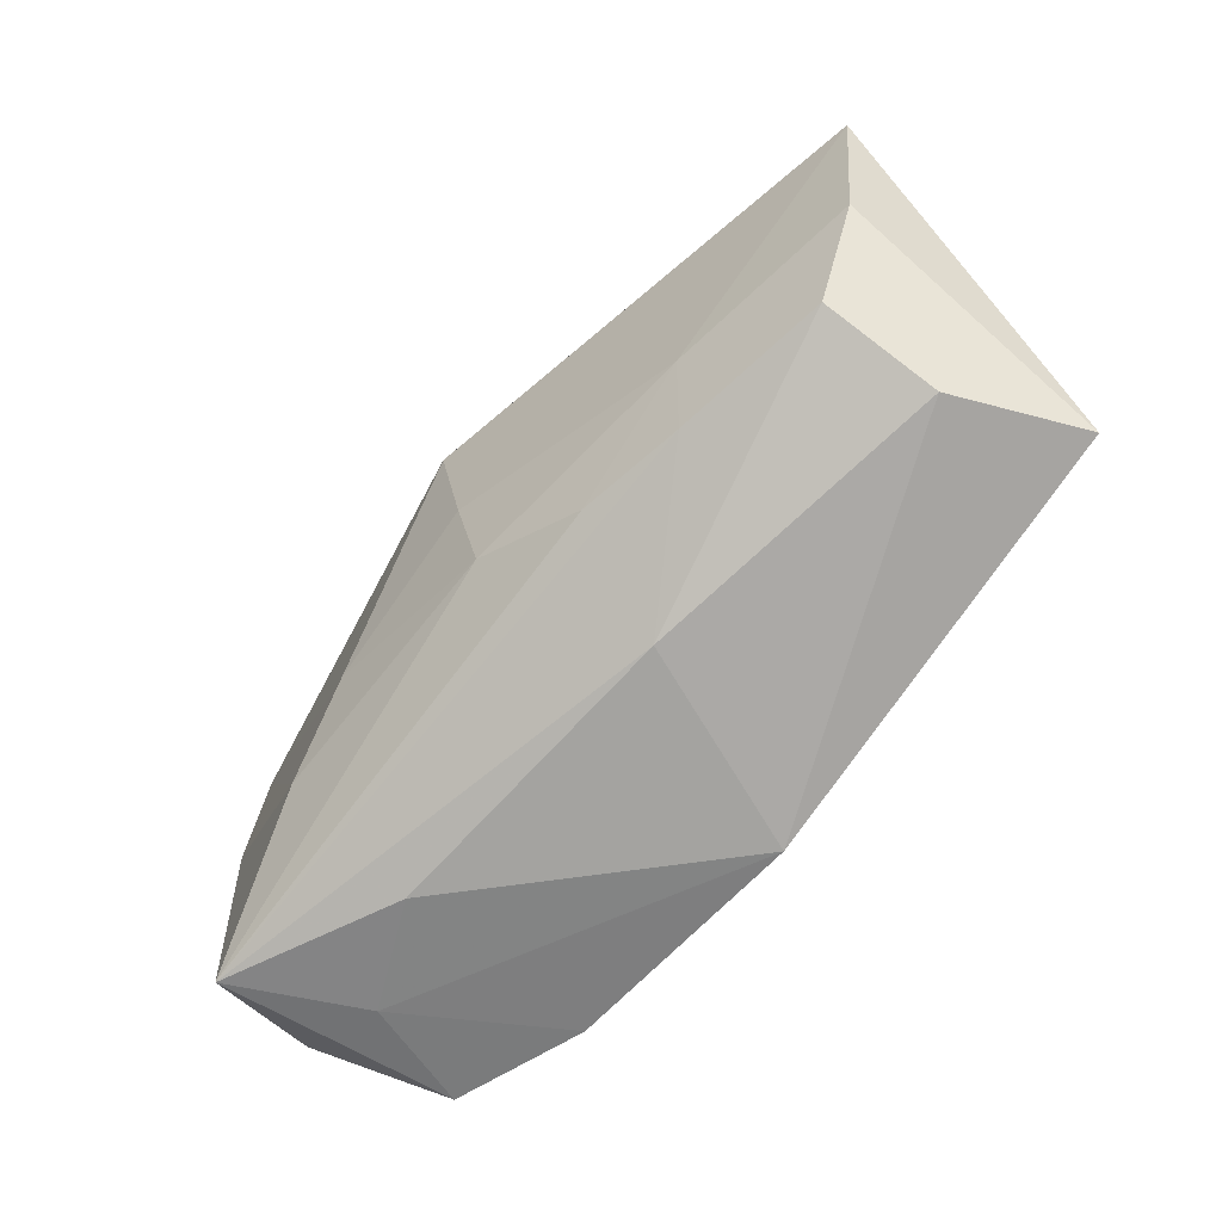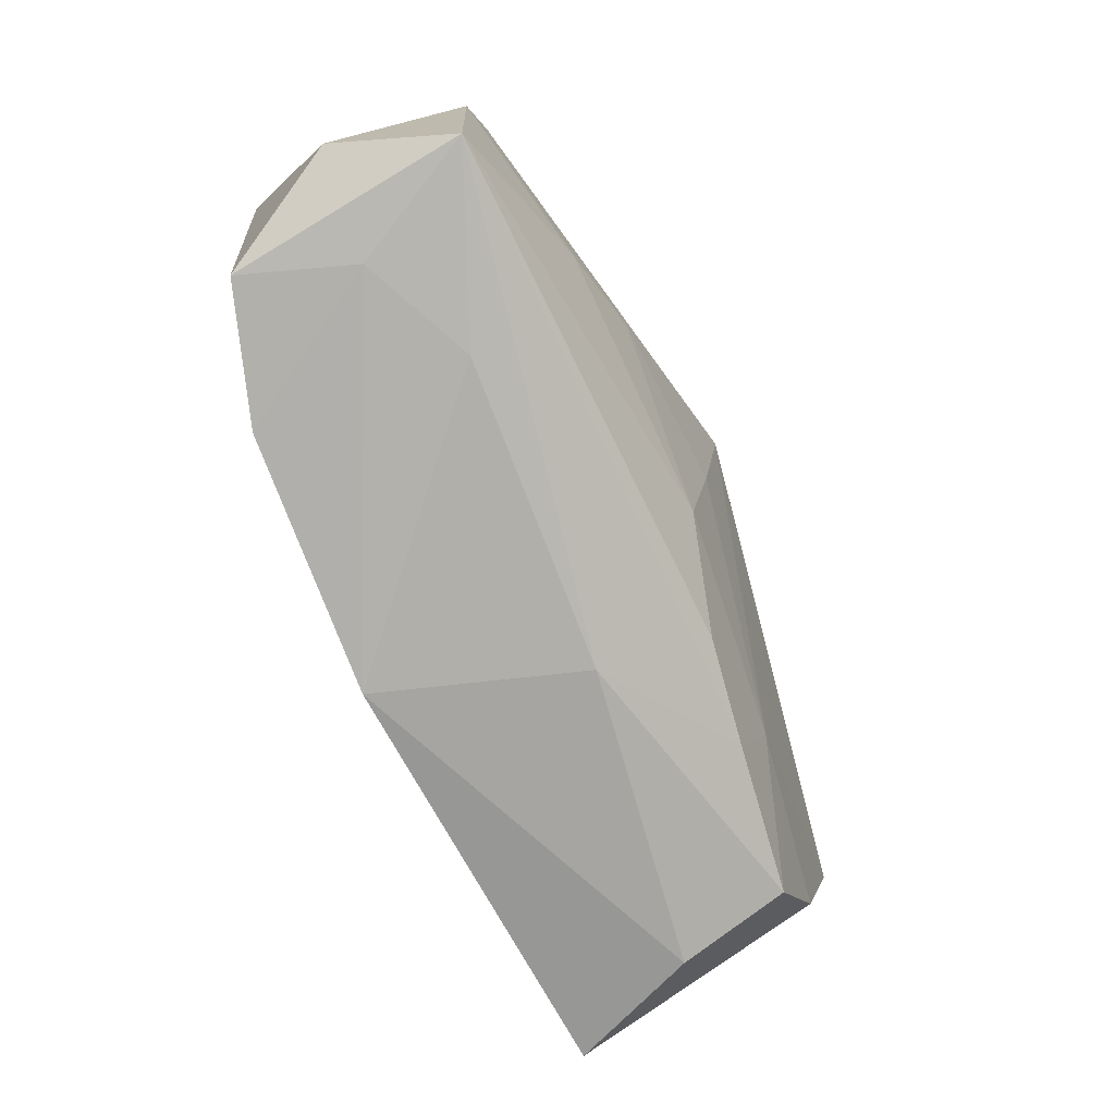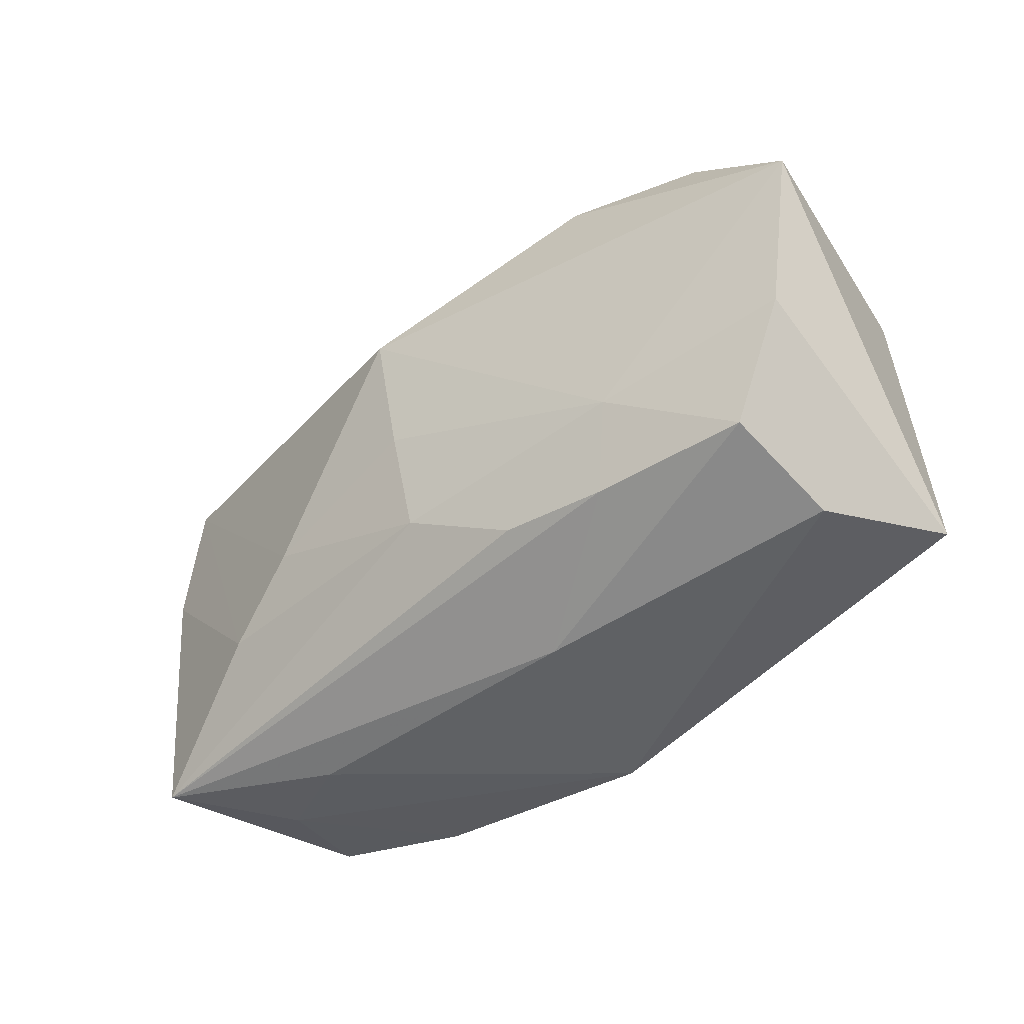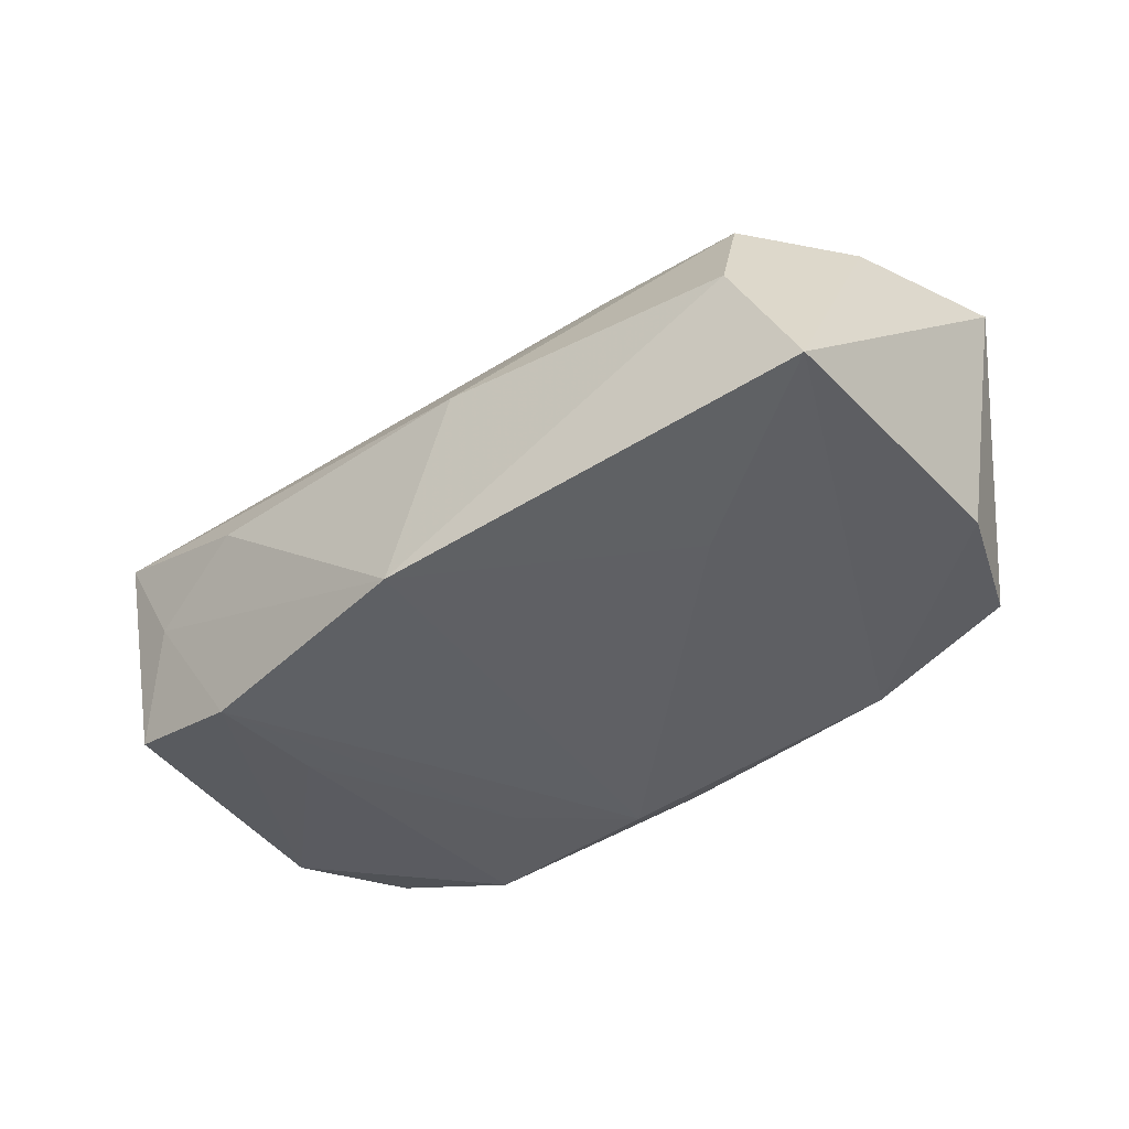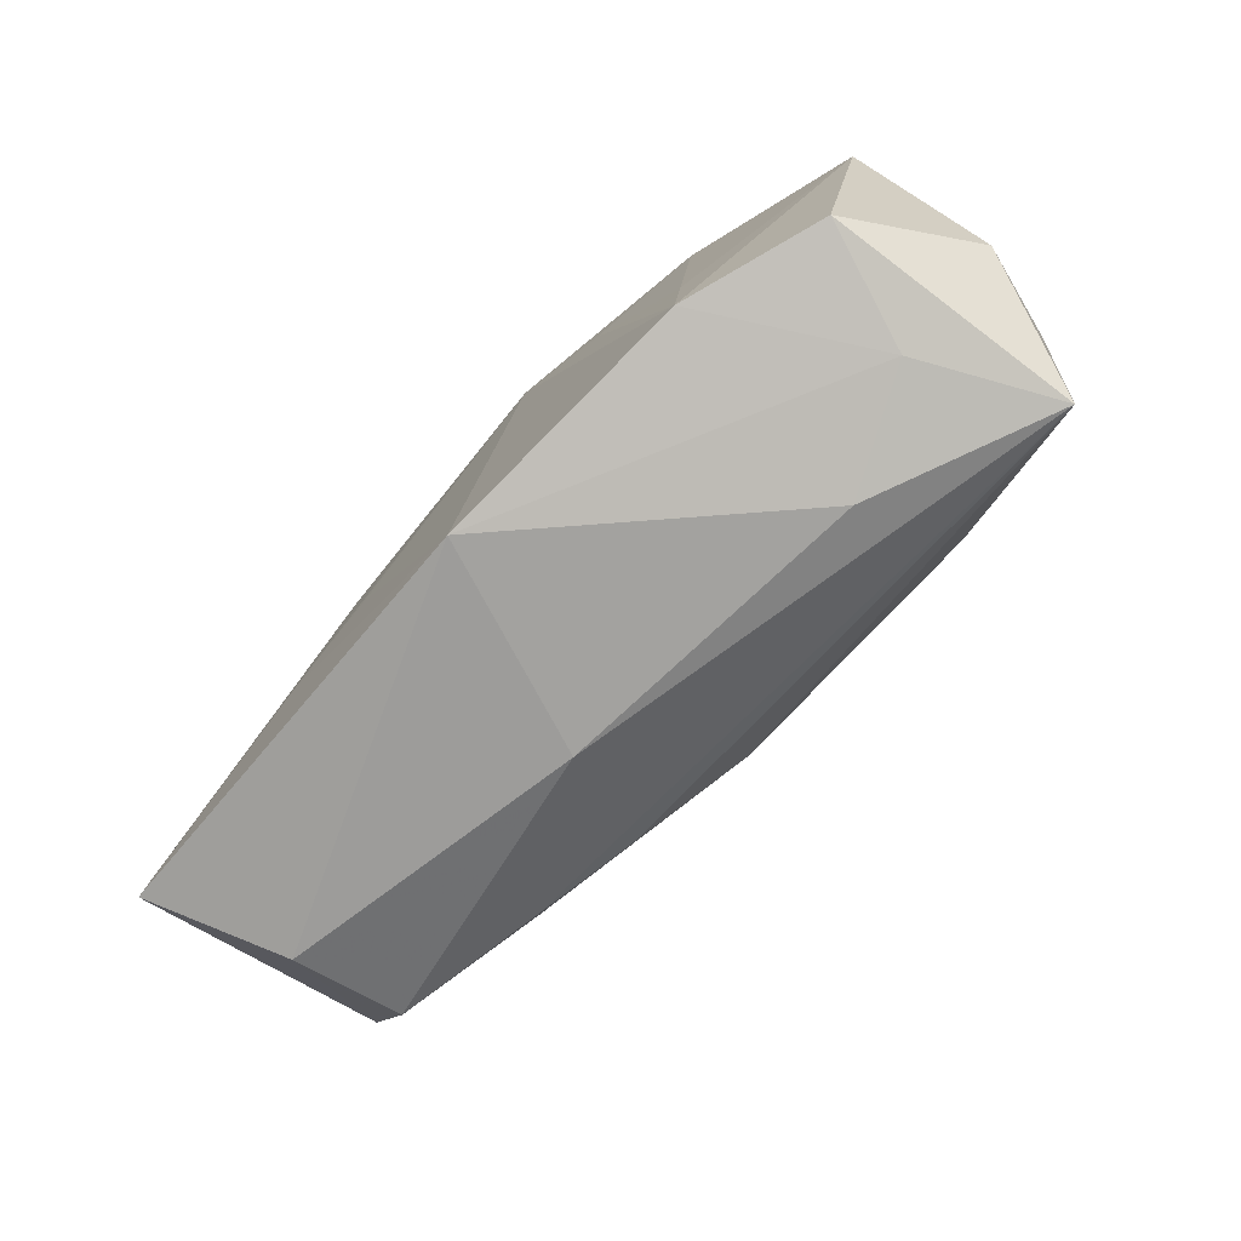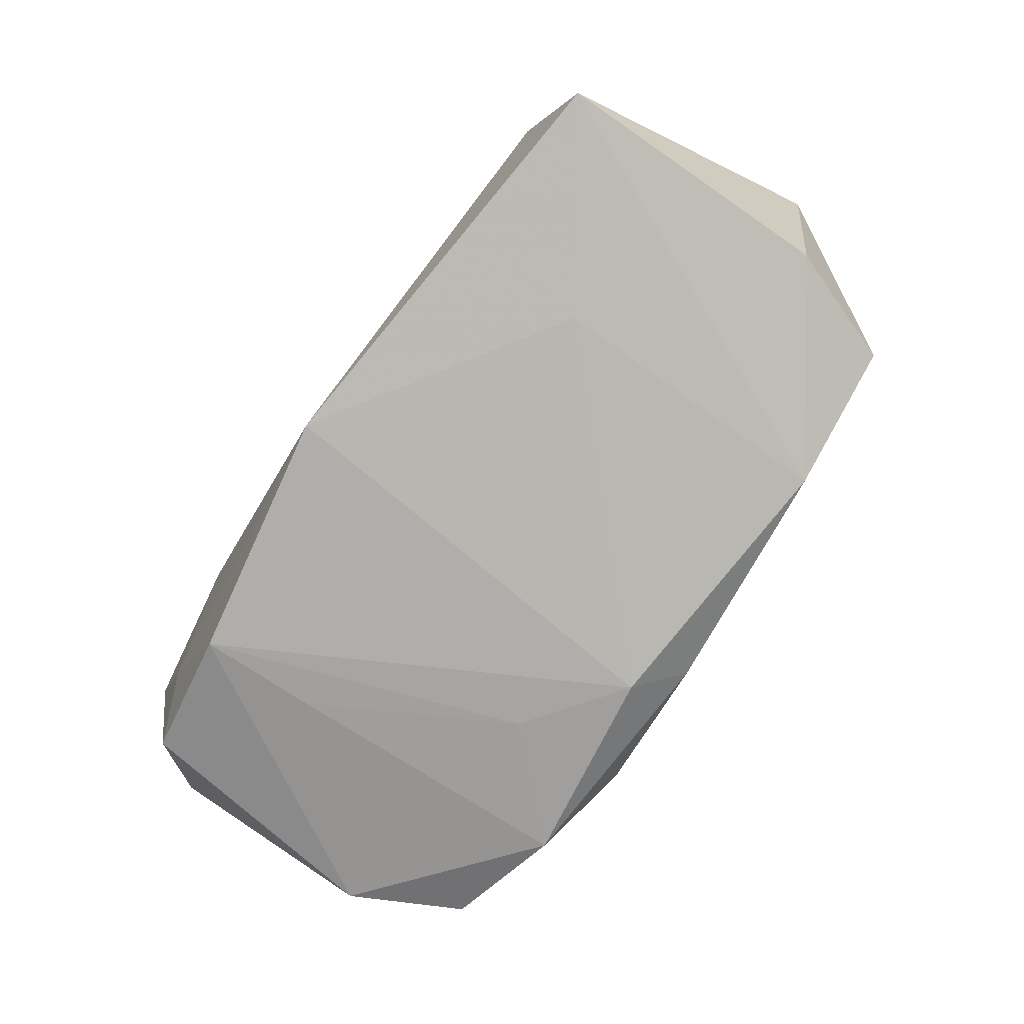
<metadata>
{"format":"obj","ext":"obj","renderer":"f3d","projection":"perspective","resolution":1024,"background":"white","views":[{"elev":-70.1,"azim":48.4,"up":"+Y"},{"elev":-78.6,"azim":-67.5,"up":"+Y"},{"elev":-42.8,"azim":40.9,"up":"+Y"},{"elev":-42.8,"azim":41.5,"up":"+Z"},{"elev":-75.5,"azim":-135.2,"up":"+Y"},{"elev":-77.8,"azim":58.6,"up":"+Z"}]}
</metadata>
<code>
v -0.001277 0.02149 -0.005495
v -0.03952 -0.01344 -0.001559
v -0.001556 0.02145 0.006728
v 0.0335 -0.01842 -0.0002178
v -0.02354 -0.01075 0.01342
v -0.01441 0.02092 -0.0079
v 0.04153 0.009076 0.01274
v -0.001069 0.02028 -0.01176
v 0.006734 -0.02116 0.002777
v 0.03802 -0.004863 0.01096
v -0.03318 0.01487 -0.0101
v -0.001256 0.0107 0.01864
v -0.03828 0.004017 0.009507
v 0.03876 -0.01652 -0.01144
v 0.01874 -0.01513 0.01098
v -0.01615 -0.00508 0.01524
v -0.02025 -0.02206 0.003342
v 0.01386 -0.001897 -0.01385
v -0.03594 -0.02067 0.009252
v -6.261e-05 -0.009892 0.01455
v 0.02186 -0.006514 -0.01327
v 0.009443 -0.01479 0.0121
v -0.0333 0.01806 -0.0002404
v -0.02142 -0.009012 -0.01459
v 0.03139 0.01785 0.011
v -0.03727 0.004725 -0.01105
v -0.02228 0.01757 -0.01324
v -0.008354 0.02136 0.01157
v 0.01791 0.01993 0.005328
v -0.0006048 -0.0006245 0.01662
v 0.01943 0.01851 0.01385
v 0.001267 -0.02206 -0.01504
v -0.01283 0.008861 -0.01471
v -0.02097 -0.01945 -0.01504
v 0.03232 -0.01469 0.009535
v 0.03738 0.008868 -0.00957
v 0.02108 -0.007435 0.01305
v -0.03594 0.01513 0.01002
v 0.03293 0.01924 -0.009045
v -0.004309 0.01586 -0.01504
v -0.02976 -0.02048 -0.001621
v 0.02006 0.01956 -0.01209
v -0.03288 -0.01838 -0.0118
f 12 7 31
f 21 14 32
f 40 32 34
f 7 14 36
f 36 39 7
f 7 39 25
f 25 31 7
f 12 31 28
f 28 38 12
f 18 32 40
f 40 21 18
f 18 21 32
f 32 14 4
f 37 7 12
f 40 34 33
f 14 21 42
f 42 36 14
f 42 21 40
f 39 36 42
f 40 8 42
f 19 13 2
f 2 43 19
f 31 25 29
f 29 28 31
f 3 28 29
f 29 39 3
f 29 25 39
f 38 28 23
f 35 37 15
f 24 33 34
f 1 42 8
f 1 28 3
f 3 39 1
f 39 42 1
f 41 34 32
f 43 34 41
f 41 19 43
f 7 37 10
f 37 35 10
f 10 14 7
f 10 4 14
f 10 35 4
f 4 35 9
f 32 4 9
f 15 19 9
f 9 35 15
f 6 23 28
f 28 1 6
f 6 1 8
f 12 38 16
f 22 19 15
f 22 20 19
f 15 37 22
f 37 20 22
f 30 37 12
f 30 20 37
f 12 16 30
f 30 16 20
f 40 33 27
f 27 8 40
f 33 24 27
f 27 6 8
f 27 11 23
f 23 6 27
f 2 13 26
f 26 43 2
f 26 13 38
f 11 27 26
f 38 23 26
f 23 11 26
f 26 27 24
f 26 34 43
f 26 24 34
f 32 9 17
f 17 9 19
f 17 41 32
f 19 41 17
f 19 20 5
f 20 16 5
f 13 19 5
f 38 13 5
f 5 16 38

</code>
